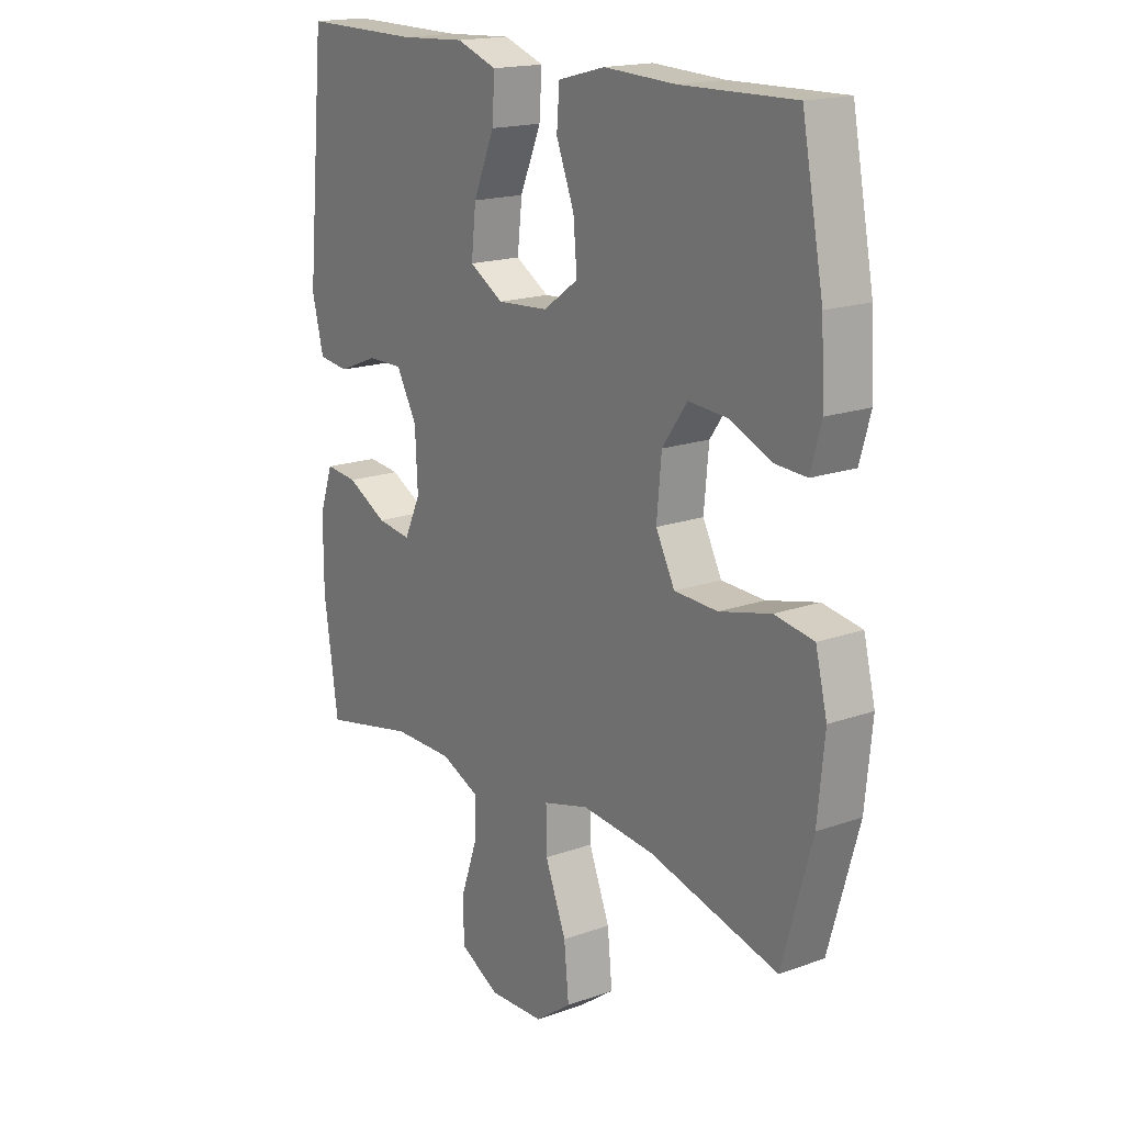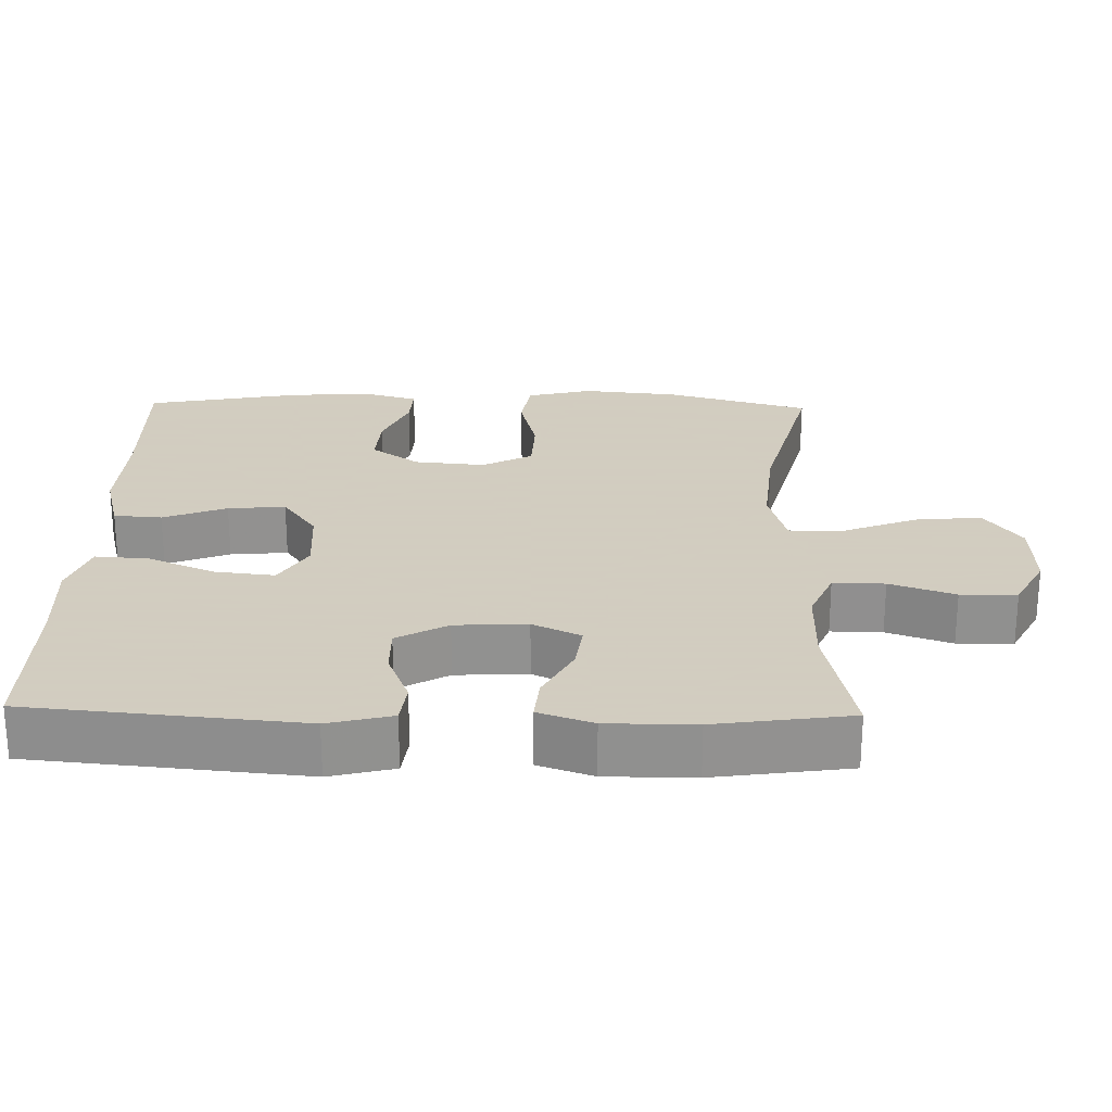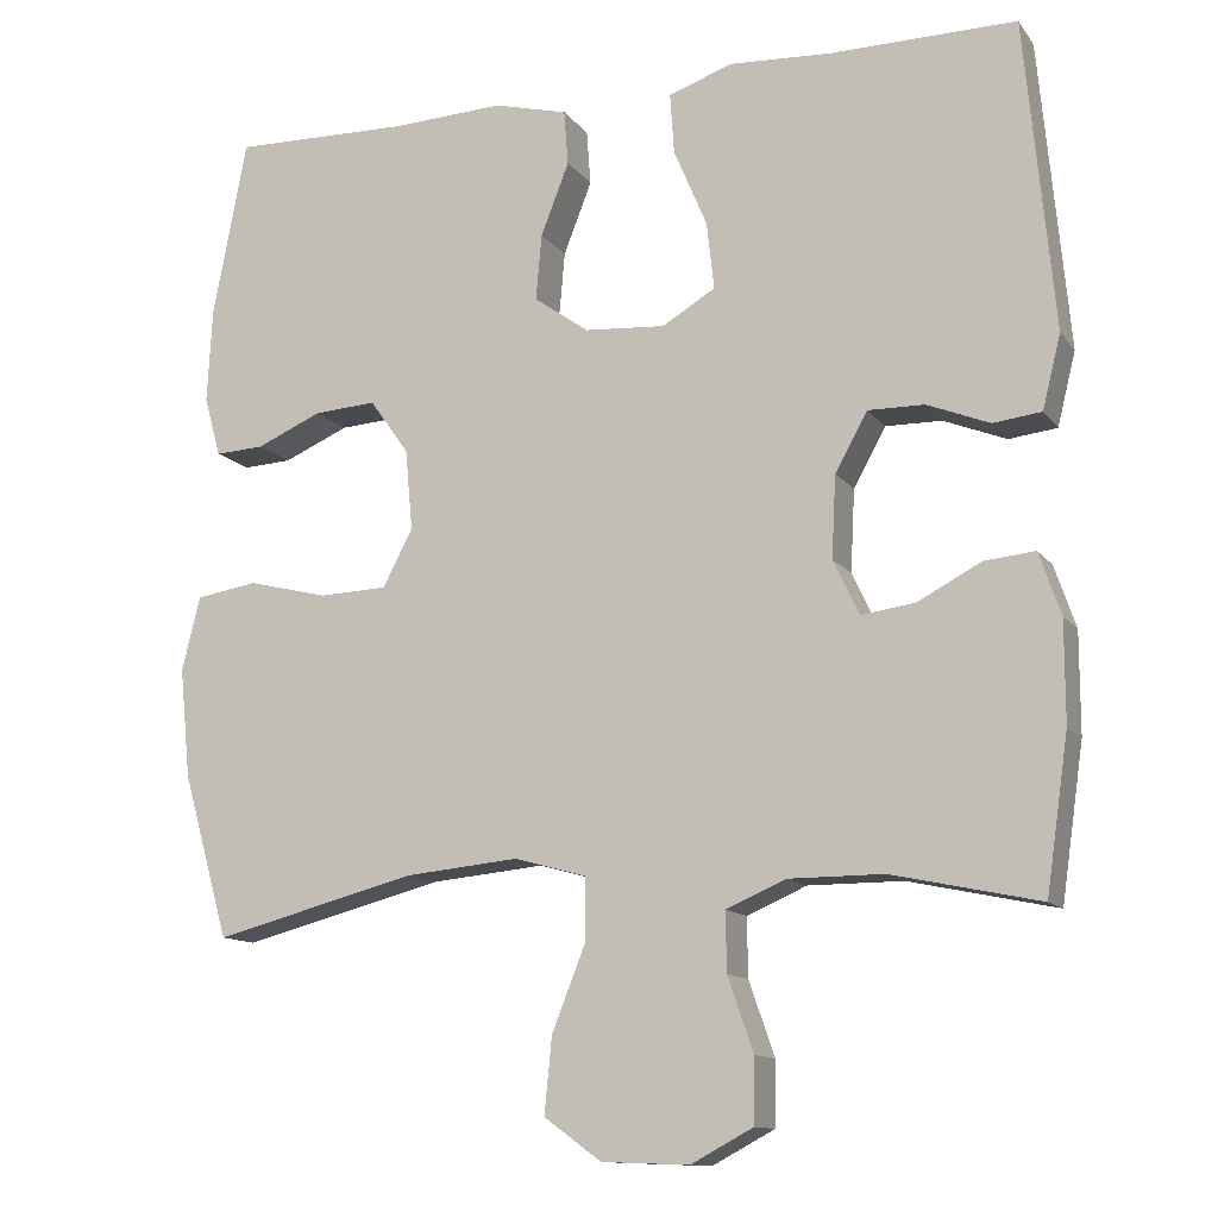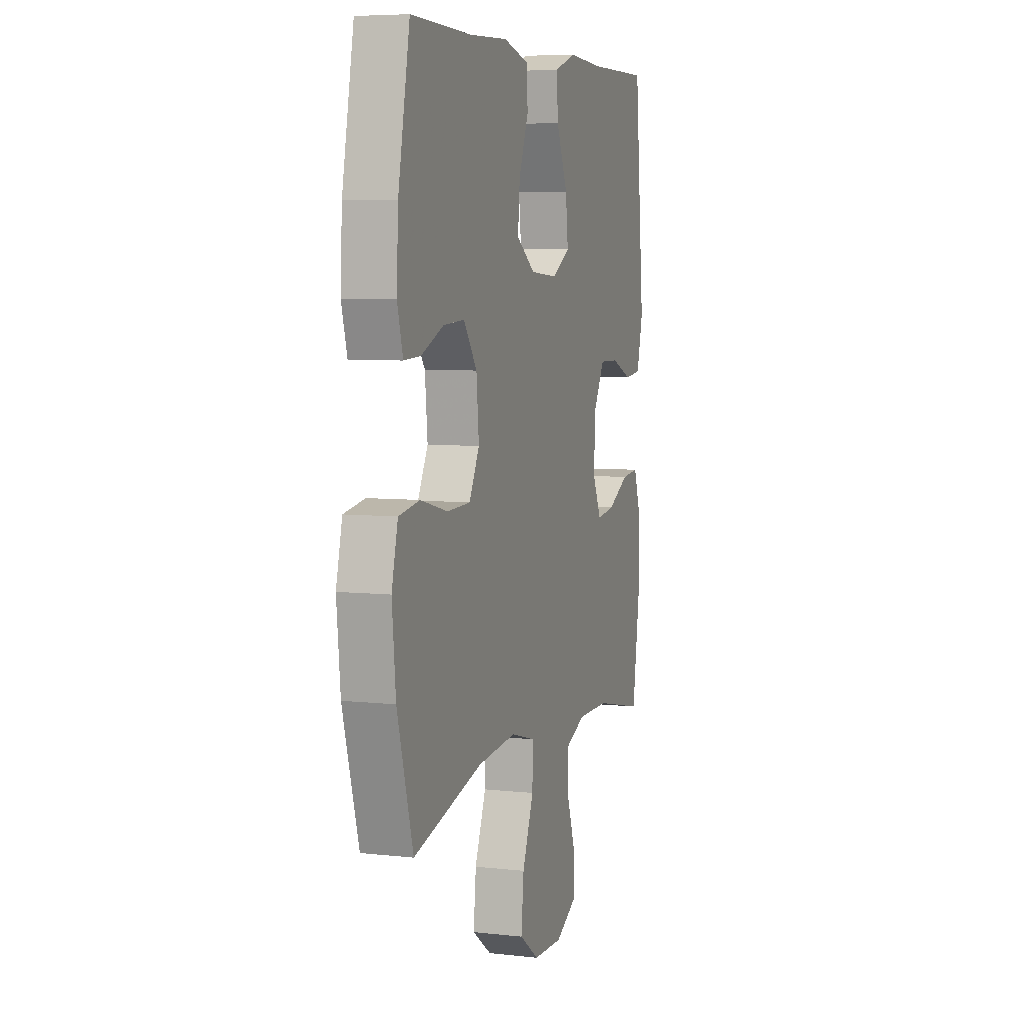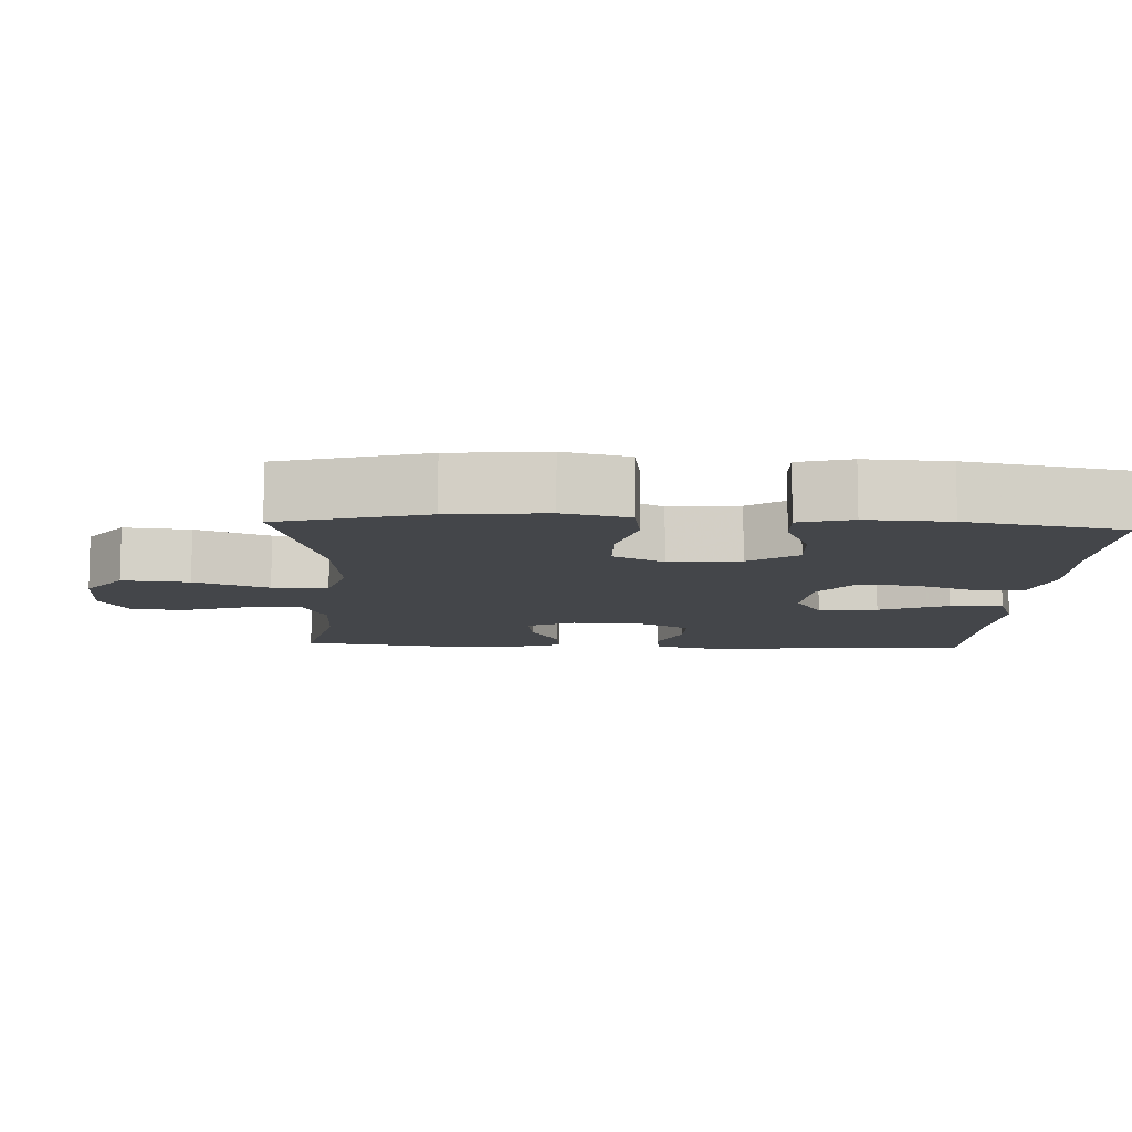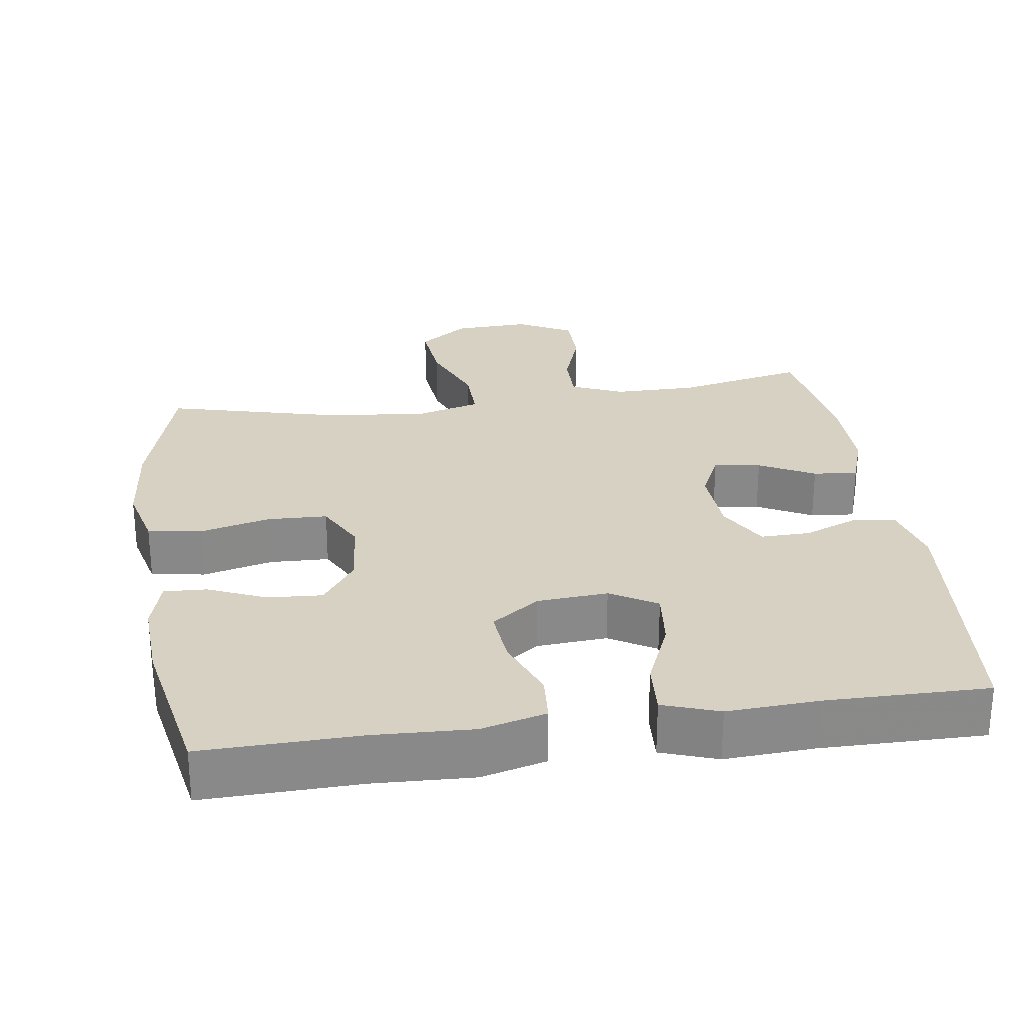
<metadata>
{"format":"obj","ext":"obj","renderer":"f3d","projection":"perspective","resolution":1024,"background":"white","views":[{"elev":17.5,"azim":-125.2,"up":"+Z"},{"elev":24.3,"azim":91.3,"up":"+Y"},{"elev":-12.3,"azim":22.5,"up":"+Z"},{"elev":6.3,"azim":-71.7,"up":"+Z"},{"elev":-9.7,"azim":-92.8,"up":"+Y"},{"elev":27.1,"azim":-8.3,"up":"+Y"}]}
</metadata>
<code>
v -0.5 0.07 -0.5
v -0.556 0.07 -0.302
v -0.569 0.07 -0.17
v -0.547 0.07 -0.081
v -0.473 0.07 -0.069
v -0.376 0.07 -0.093
v -0.294 0.07 -0.09
v -0.258 0.07 -0.021
v -0.267 0.07 0.076
v -0.314 0.07 0.142
v -0.389 0.07 0.137
v -0.468 0.07 0.103
v -0.527 0.07 0.1
v -0.547 0.07 0.172
v -0.541 0.07 0.286
v -0.5 0.07 0.5
v -0.285 0.07 0.495
v -0.15 0.07 0.501
v -0.061 0.07 0.478
v -0.056 0.07 0.412
v -0.09 0.07 0.325
v -0.097 0.07 0.246
v -0.031 0.07 0.199
v 0.066 0.07 0.192
v 0.13 0.07 0.23
v 0.121 0.07 0.311
v 0.081 0.07 0.405
v 0.076 0.07 0.478
v 0.153 0.07 0.505
v 0.277 0.07 0.498
v 0.5 0.07 0.5
v 0.535 0.07 0.126
v 0.513 0.07 0.038
v 0.455 0.07 0.031
v 0.38 0.07 0.061
v 0.312 0.07 0.062
v 0.273 0.07 -0.008
v 0.268 0.07 -0.107
v 0.299 0.07 -0.173
v 0.364 0.07 -0.164
v 0.44 0.07 -0.124
v 0.501 0.07 -0.118
v 0.527 0.07 -0.193
v 0.527 0.07 -0.314
v 0.5 0.07 -0.5
v 0.323 0.07 -0.462
v 0.209 0.07 -0.462
v 0.137 0.07 -0.493
v 0.138 0.07 -0.564
v 0.169 0.07 -0.653
v 0.168 0.07 -0.73
v 0.093 0.07 -0.77
v -0.012 0.07 -0.766
v -0.081 0.07 -0.716
v -0.072 0.07 -0.625
v -0.032 0.07 -0.524
v -0.031 0.07 -0.448
v -0.118 0.07 -0.424
v -0.255 0.07 -0.437
v -0.5 0 -0.5
v -0.556 0 -0.302
v -0.569 0 -0.17
v -0.547 0 -0.081
v -0.473 0 -0.069
v -0.376 0 -0.093
v -0.294 0 -0.09
v -0.258 0 -0.021
v -0.267 0 0.076
v -0.314 0 0.142
v -0.389 0 0.137
v -0.468 0 0.103
v -0.527 0 0.1
v -0.547 0 0.172
v -0.541 0 0.286
v -0.5 0 0.5
v -0.285 0 0.495
v -0.15 0 0.501
v -0.061 0 0.478
v -0.056 0 0.412
v -0.09 0 0.325
v -0.097 0 0.246
v -0.031 0 0.199
v 0.066 0 0.192
v 0.13 0 0.23
v 0.121 0 0.311
v 0.081 0 0.405
v 0.076 0 0.478
v 0.153 0 0.505
v 0.277 0 0.498
v 0.5 0 0.5
v 0.535 0 0.126
v 0.513 0 0.038
v 0.455 0 0.031
v 0.38 0 0.061
v 0.312 0 0.062
v 0.273 0 -0.008
v 0.268 0 -0.107
v 0.299 0 -0.173
v 0.364 0 -0.164
v 0.44 0 -0.124
v 0.501 0 -0.118
v 0.527 0 -0.193
v 0.527 0 -0.314
v 0.5 0 -0.5
v 0.323 0 -0.462
v 0.209 0 -0.462
v 0.137 0 -0.493
v 0.138 0 -0.564
v 0.169 0 -0.653
v 0.168 0 -0.73
v 0.093 0 -0.77
v -0.012 0 -0.766
v -0.081 0 -0.716
v -0.072 0 -0.625
v -0.032 0 -0.524
v -0.031 0 -0.448
v -0.118 0 -0.424
v -0.255 0 -0.437
f 53 54 55 56
f 53 56 57
f 52 53 57
f 49 50 51 52
f 48 49 52 57
f 47 48 57 58
f 43 44 45 46
f 43 46 47 58
f 40 41 42 43
f 39 40 43 58
f 32 33 34 35
f 30 31 32 35
f 30 35 36
f 29 30 36 37
f 26 27 28 29
f 25 26 29 37
f 18 19 20 21
f 17 18 21 22
f 16 17 22
f 15 16 22 23
f 11 12 13 14
f 10 11 14 15
f 3 4 5 6
f 3 6 7
f 59 1 2 3
f 59 3 7
f 38 39 58 59
f 38 59 7 8
f 24 25 37 38
f 23 24 38 8
f 10 15 23
f 9 10 23
f 8 9 23
f 115 114 113 112
f 116 115 112
f 116 112 111
f 111 110 109 108
f 116 111 108 107
f 117 116 107 106
f 105 104 103 102
f 117 106 105 102
f 102 101 100 99
f 117 102 99 98
f 94 93 92 91
f 94 91 90 89
f 95 94 89
f 96 95 89 88
f 88 87 86 85
f 96 88 85 84
f 80 79 78 77
f 81 80 77 76
f 81 76 75
f 82 81 75 74
f 73 72 71 70
f 74 73 70 69
f 65 64 63 62
f 66 65 62
f 62 61 60 118
f 66 62 118
f 118 117 98 97
f 67 66 118 97
f 97 96 84 83
f 67 97 83 82
f 82 74 69
f 82 69 68
f 82 68 67
f 1 60 61 2
f 2 61 62 3
f 3 62 63 4
f 4 63 64 5
f 5 64 65 6
f 6 65 66 7
f 7 66 67 8
f 8 67 68 9
f 9 68 69 10
f 10 69 70 11
f 11 70 71 12
f 12 71 72 13
f 13 72 73 14
f 14 73 74 15
f 15 74 75 16
f 16 75 76 17
f 17 76 77 18
f 18 77 78 19
f 19 78 79 20
f 20 79 80 21
f 21 80 81 22
f 22 81 82 23
f 23 82 83 24
f 24 83 84 25
f 25 84 85 26
f 26 85 86 27
f 27 86 87 28
f 28 87 88 29
f 29 88 89 30
f 30 89 90 31
f 31 90 91 32
f 32 91 92 33
f 33 92 93 34
f 34 93 94 35
f 35 94 95 36
f 36 95 96 37
f 37 96 97 38
f 38 97 98 39
f 39 98 99 40
f 40 99 100 41
f 41 100 101 42
f 42 101 102 43
f 43 102 103 44
f 44 103 104 45
f 45 104 105 46
f 46 105 106 47
f 47 106 107 48
f 48 107 108 49
f 49 108 109 50
f 50 109 110 51
f 51 110 111 52
f 52 111 112 53
f 53 112 113 54
f 54 113 114 55
f 55 114 115 56
f 56 115 116 57
f 57 116 117 58
f 58 117 118 59
f 59 118 60 1

</code>
